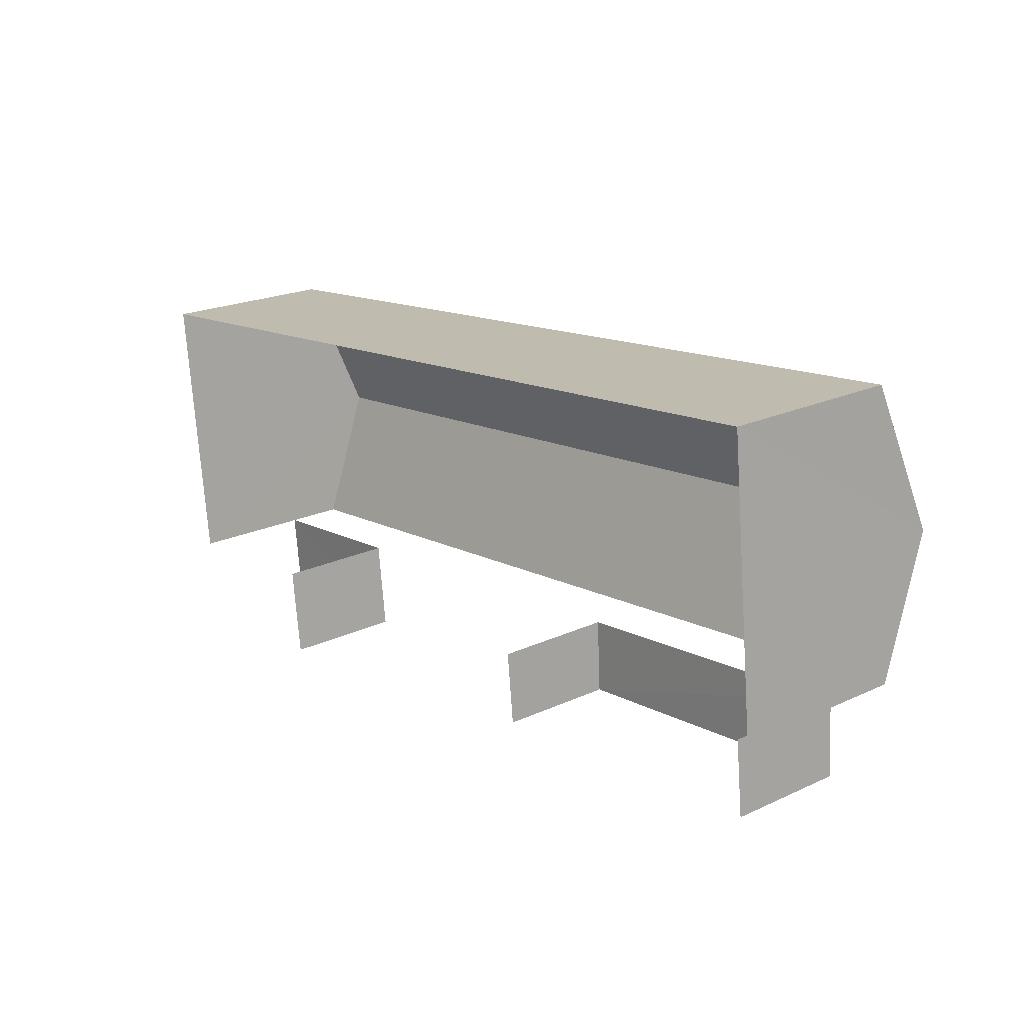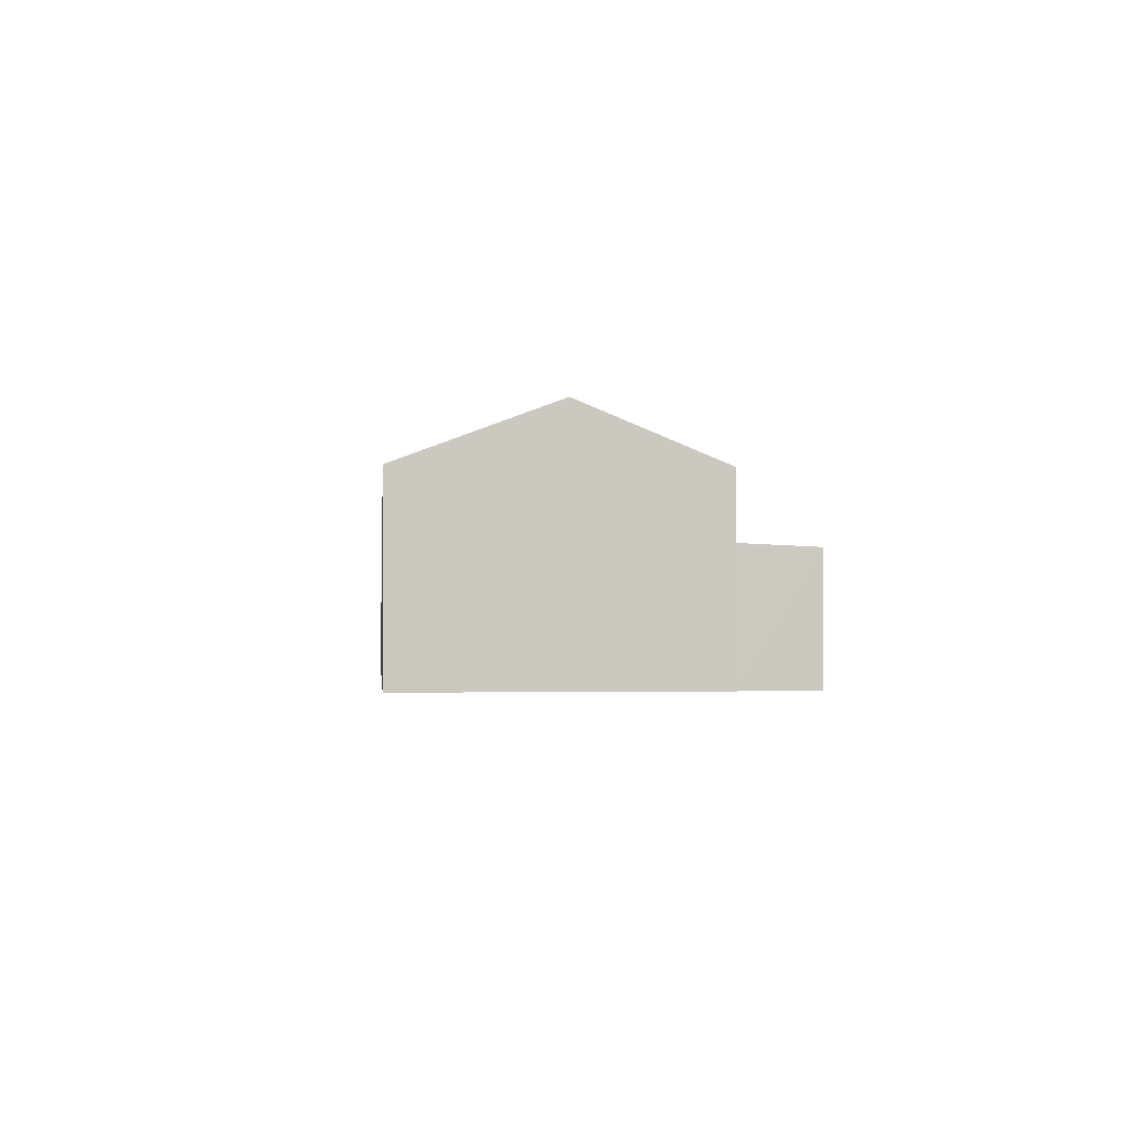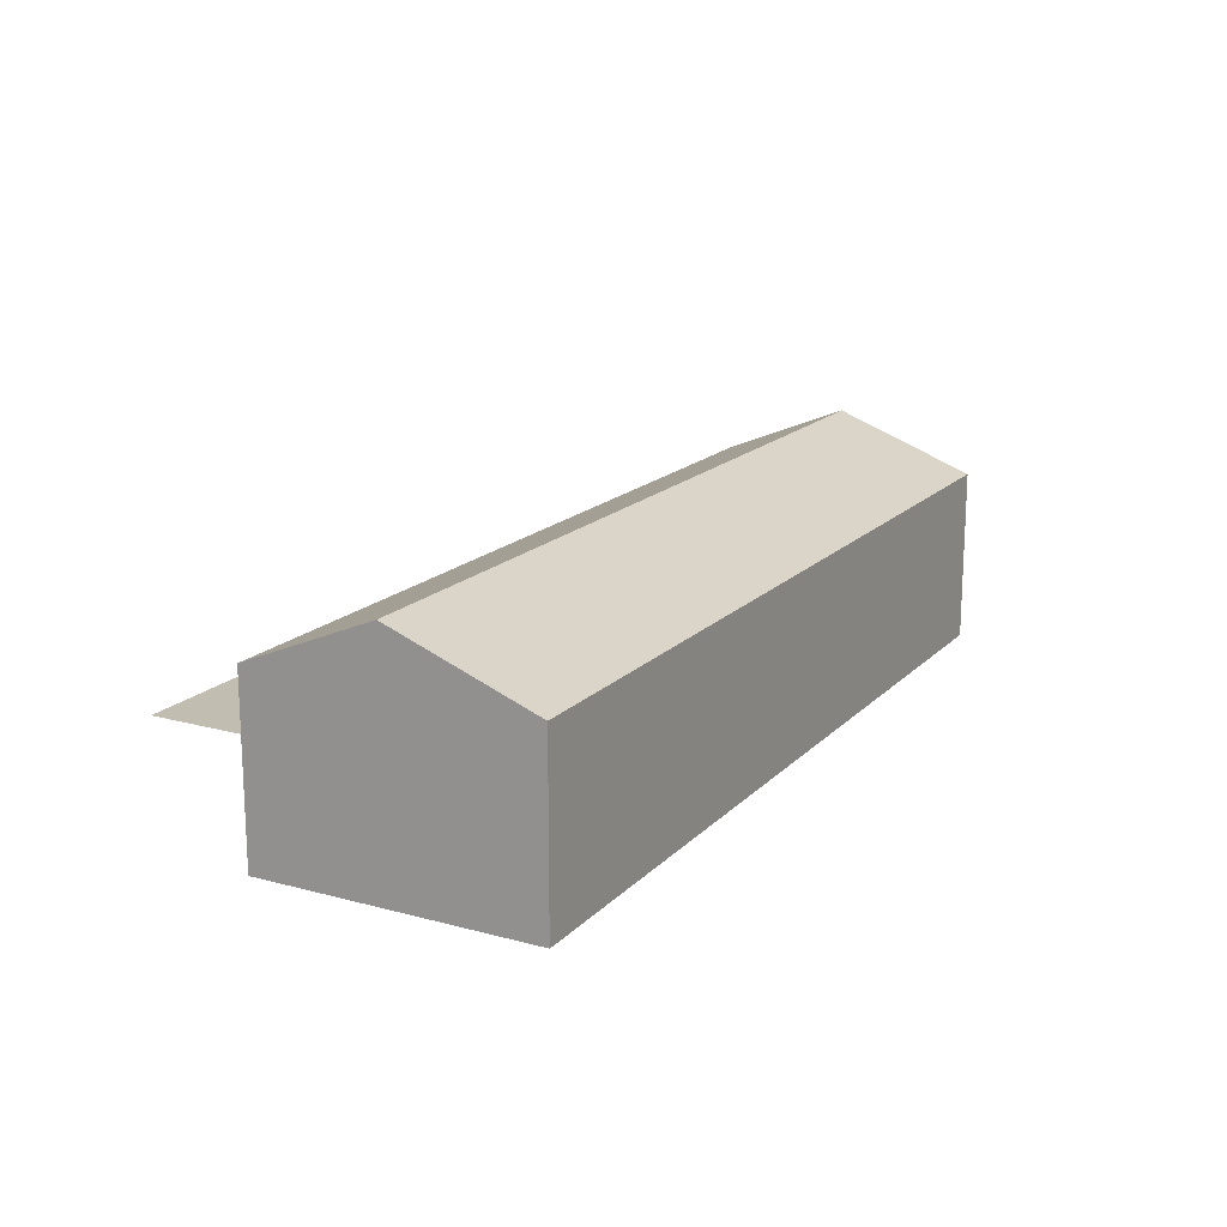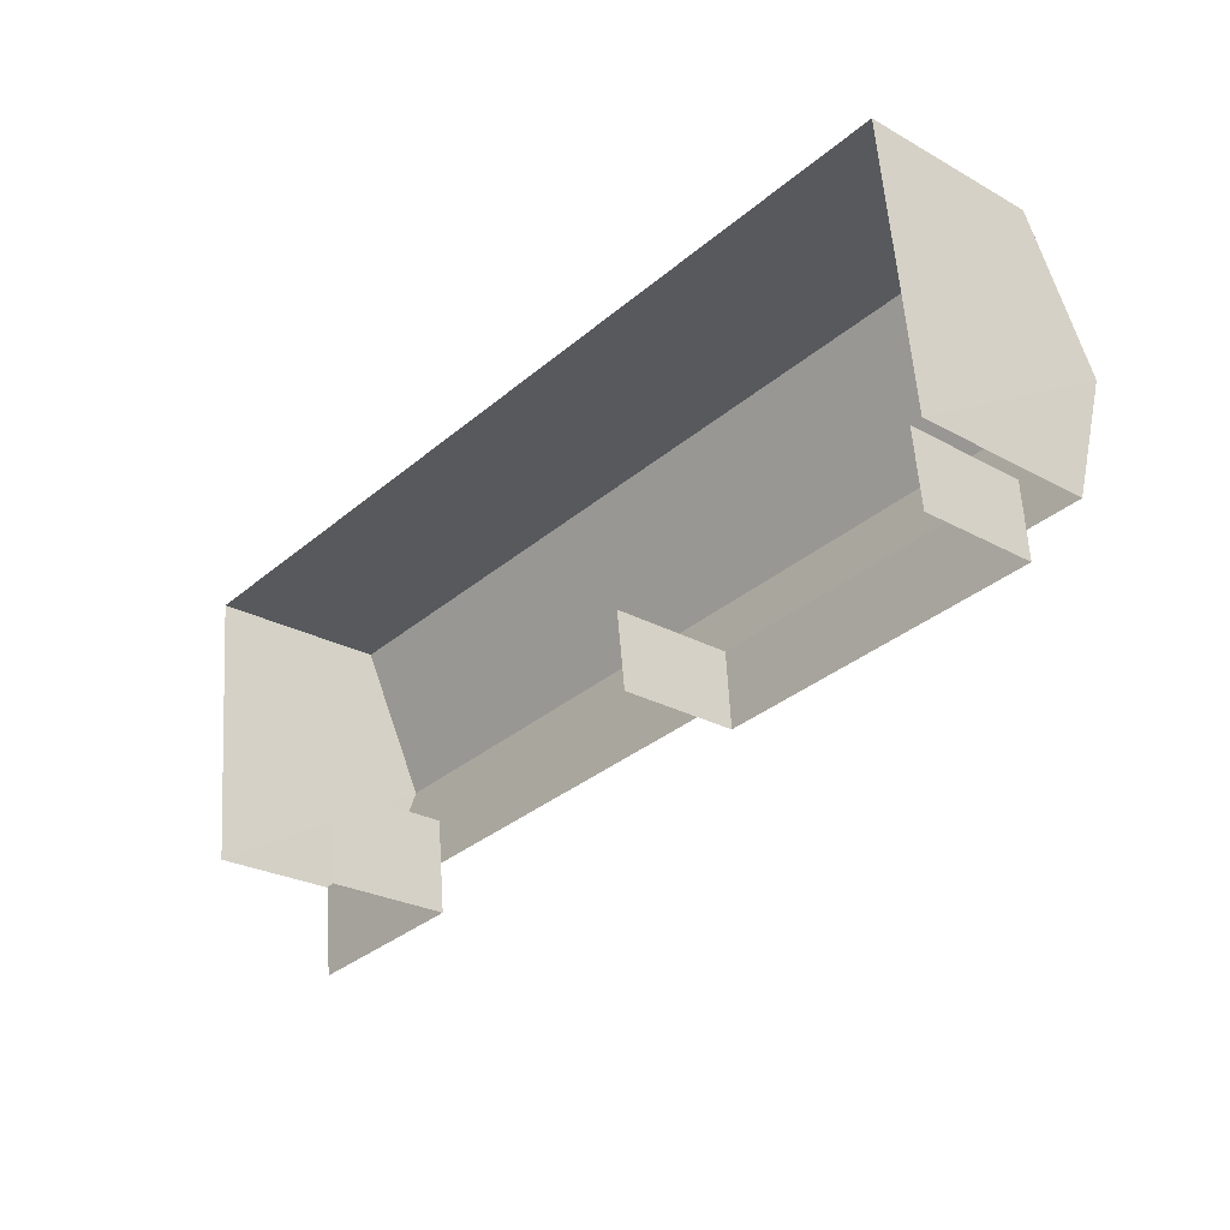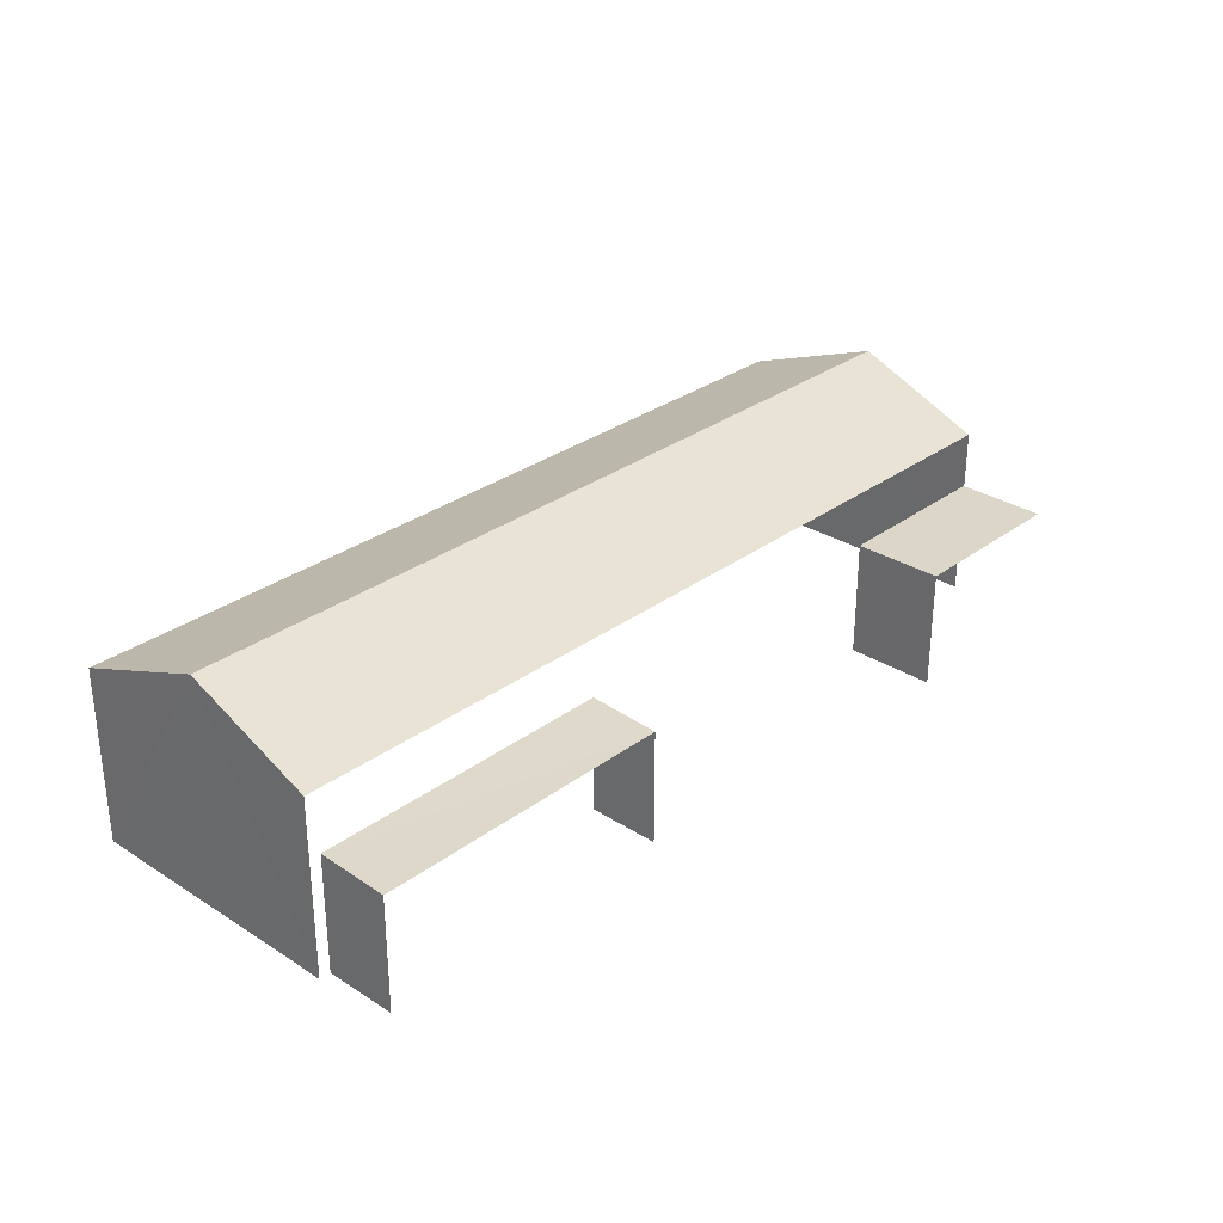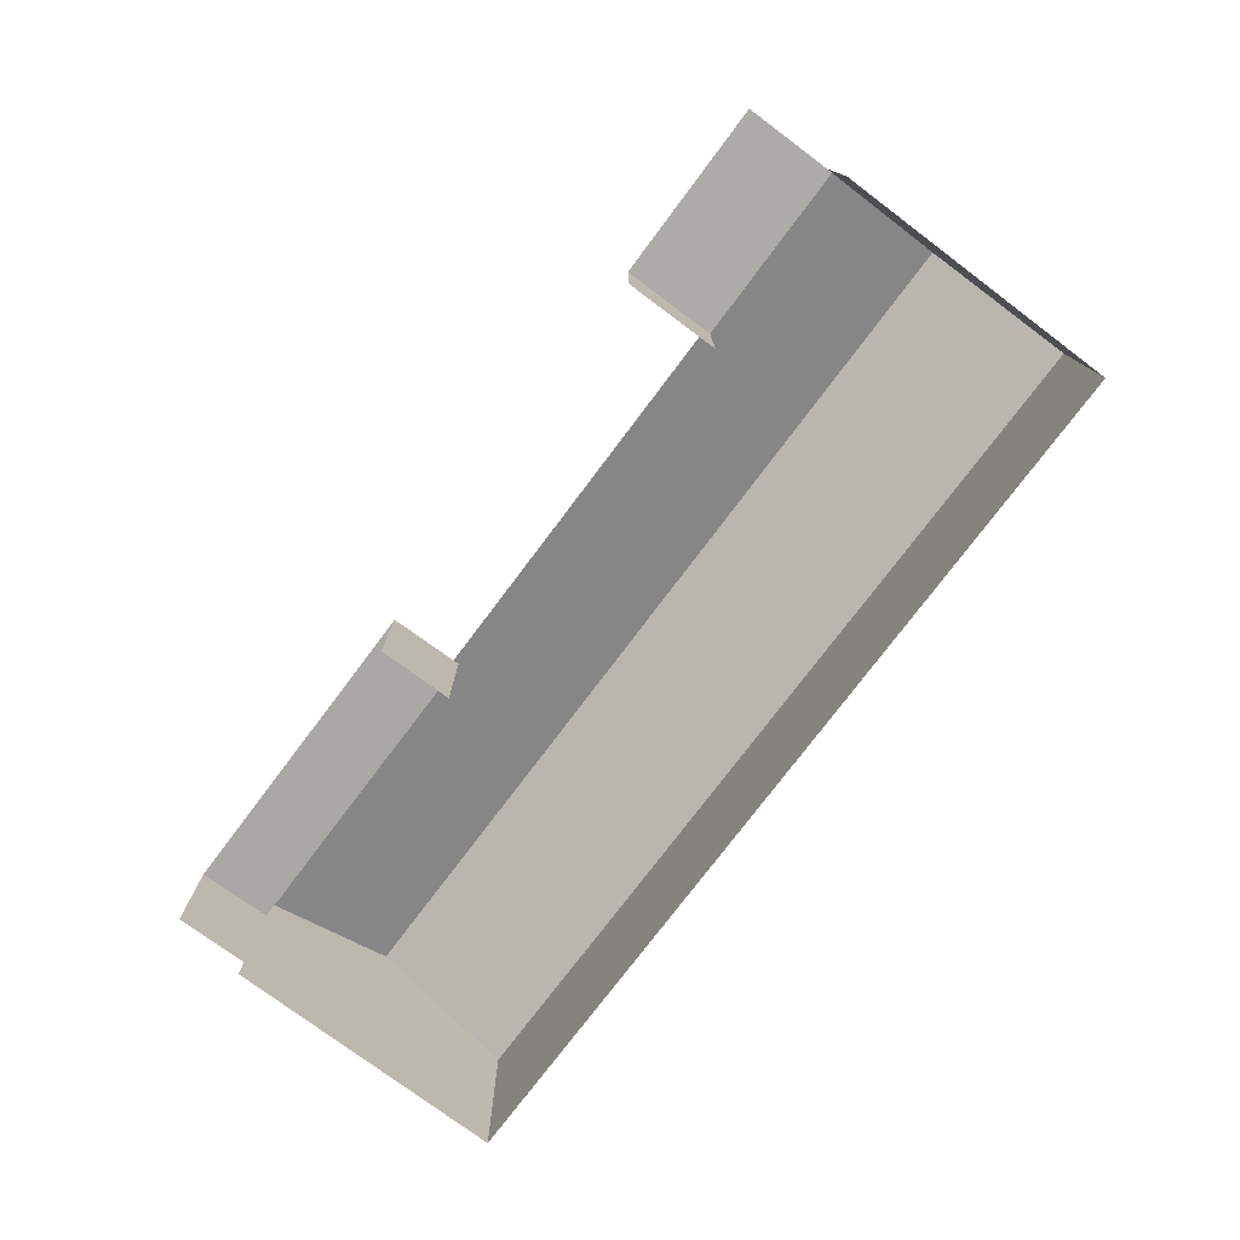
<metadata>
{"format":"obj","ext":"obj","renderer":"f3d","projection":"perspective","resolution":1024,"background":"white","views":[{"elev":21.3,"azim":-129.7,"up":"+Y"},{"elev":-2.1,"azim":-101.4,"up":"+Z"},{"elev":16.8,"azim":112.5,"up":"+Z"},{"elev":-25.7,"azim":-131.7,"up":"+Y"},{"elev":29.8,"azim":-53.2,"up":"+Z"},{"elev":-76.4,"azim":47.0,"up":"+Z"}]}
</metadata>
<code>
v -2.229e+05 -1.27e+05 18.73
v -2.229e+05 -1.27e+05 18.73
v -2.229e+05 -1.27e+05 18.73
v -2.229e+05 -1.27e+05 18.73
v -2.229e+05 -1.27e+05 18.73
v -2.229e+05 -1.27e+05 18.73
v -2.229e+05 -1.27e+05 18.73
v -2.229e+05 -1.27e+05 18.73
v -2.229e+05 -1.27e+05 18.73
v -2.229e+05 -1.27e+05 18.73
v -2.229e+05 -1.27e+05 18.73
v -2.229e+05 -1.27e+05 18.73
v -2.229e+05 -1.27e+05 23.44
v -2.229e+05 -1.27e+05 22.34
v -2.229e+05 -1.27e+05 23.44
v -2.229e+05 -1.27e+05 22.34
v -2.229e+05 -1.27e+05 22.34
v -2.229e+05 -1.27e+05 22.34
v -2.229e+05 -1.27e+05 21.13
v -2.229e+05 -1.27e+05 21.07
v -2.229e+05 -1.27e+05 21.07
v -2.229e+05 -1.27e+05 21.13
v -2.229e+05 -1.27e+05 21.15
v -2.229e+05 -1.27e+05 21.15
v -2.229e+05 -1.27e+05 21.15
v -2.229e+05 -1.27e+05 21.15
f 1 2 3
f 2 4 5
f 3 6 7
f 4 1 8
f 9 10 11
f 10 7 11
f 8 1 12
f 1 3 10
f 4 2 1
f 10 3 7
f 7 25 11
f 7 23 25
f 25 9 11
f 25 24 9
f 7 6 23
f 6 17 23
f 1 10 22
f 22 17 18
f 23 17 26
f 10 26 22
f 5 19 18
f 4 19 5
f 19 22 18
f 26 17 22
f 20 8 12
f 21 20 12
f 13 14 15
f 13 16 14
f 15 17 13
f 15 18 17
f 19 20 21
f 22 19 21
f 23 24 25
f 23 26 24
f 14 2 15
f 2 5 15
f 5 18 15
f 1 21 12
f 1 22 21
f 4 8 20
f 19 4 20
f 17 6 13
f 6 3 13
f 3 16 13
f 10 9 24
f 26 10 24
f 16 3 2
f 14 16 2

</code>
